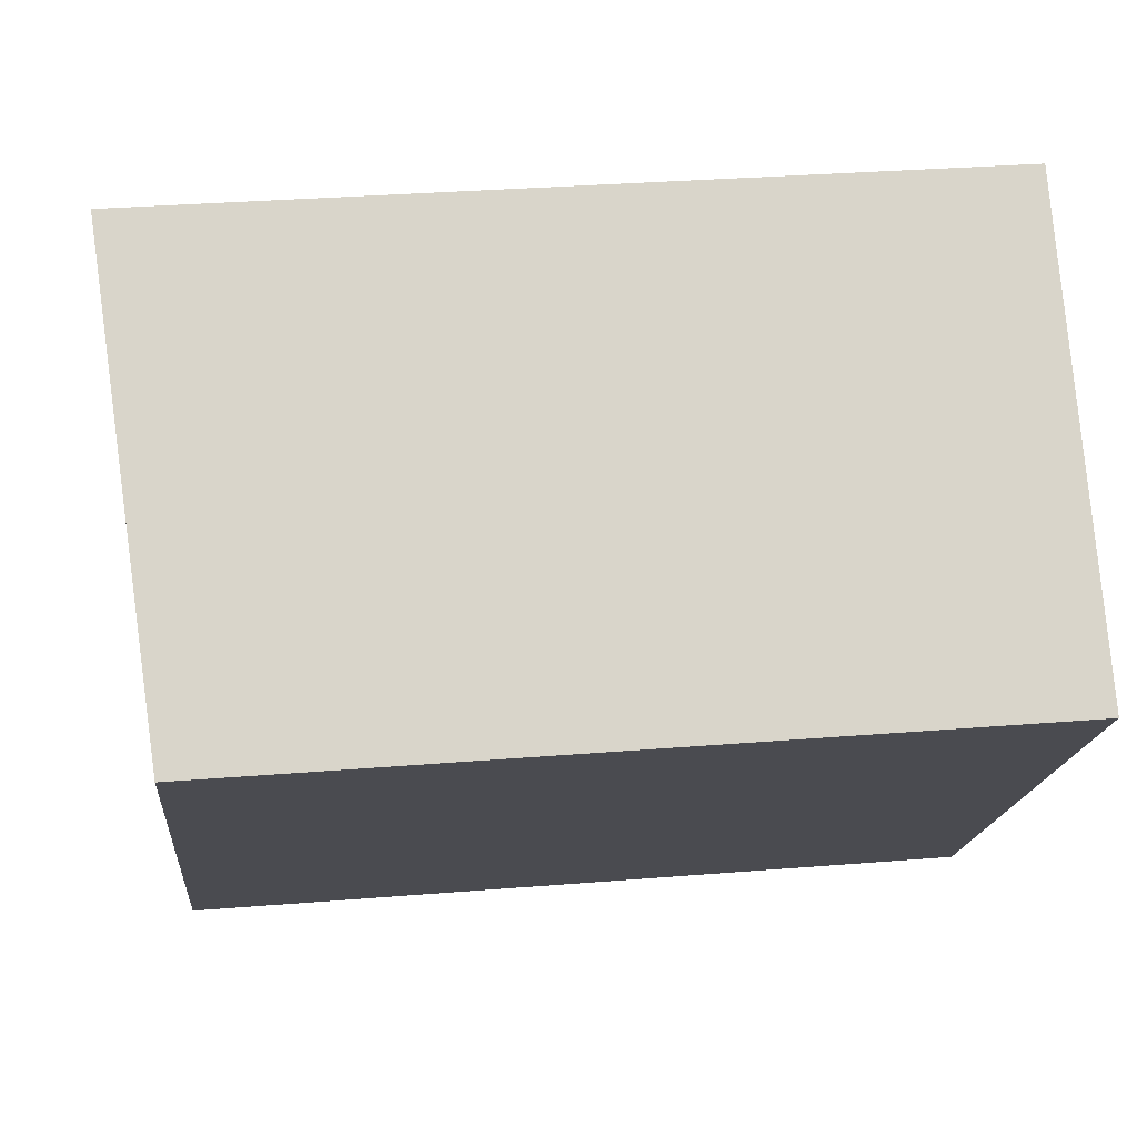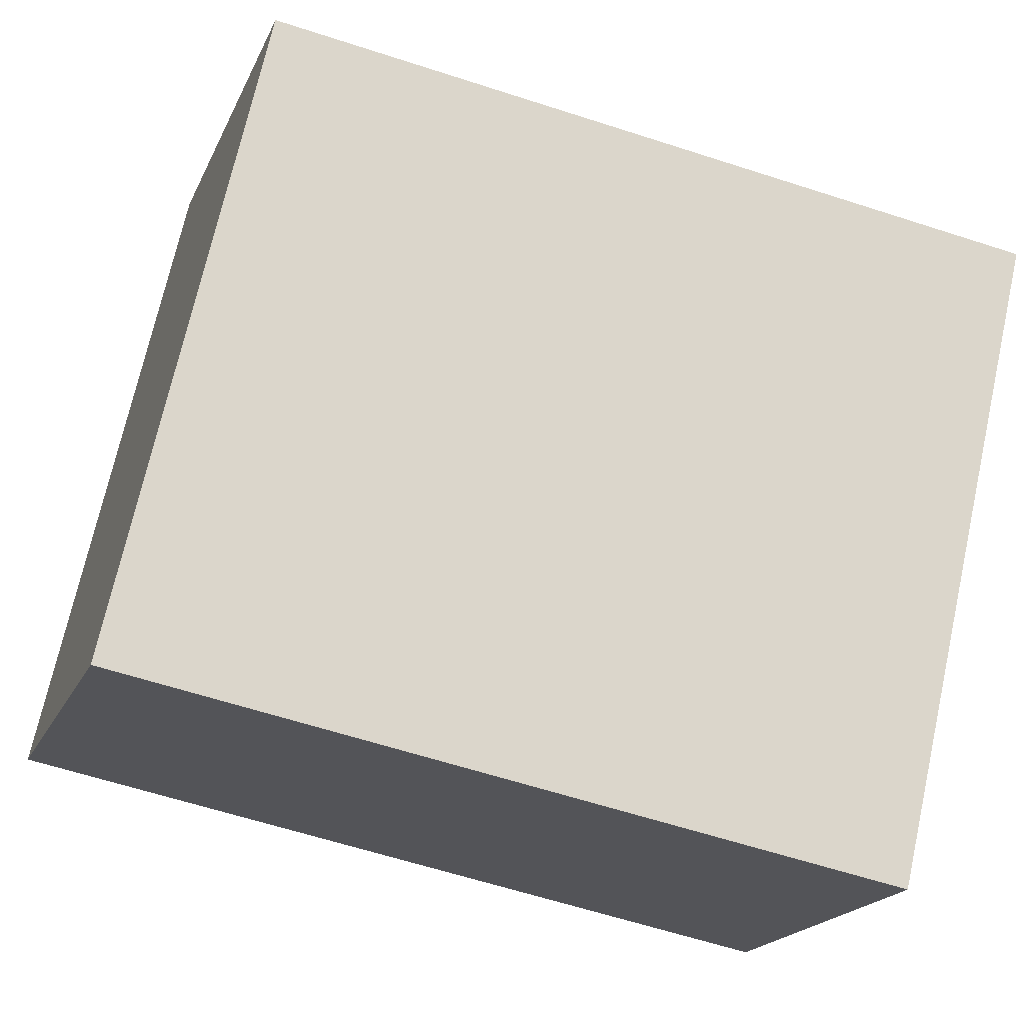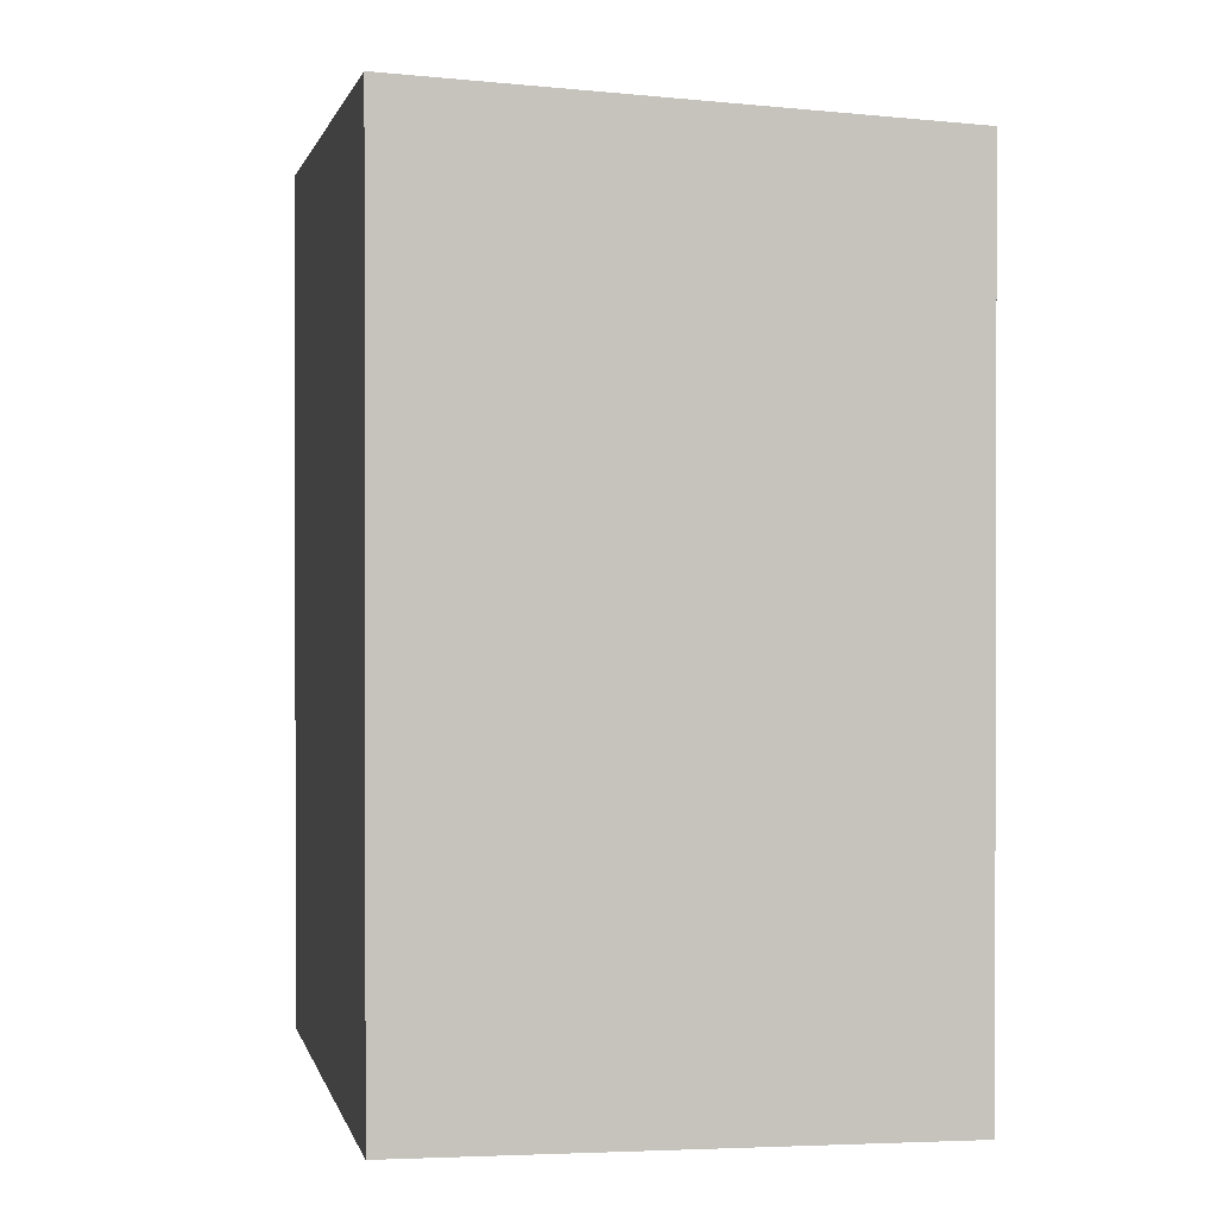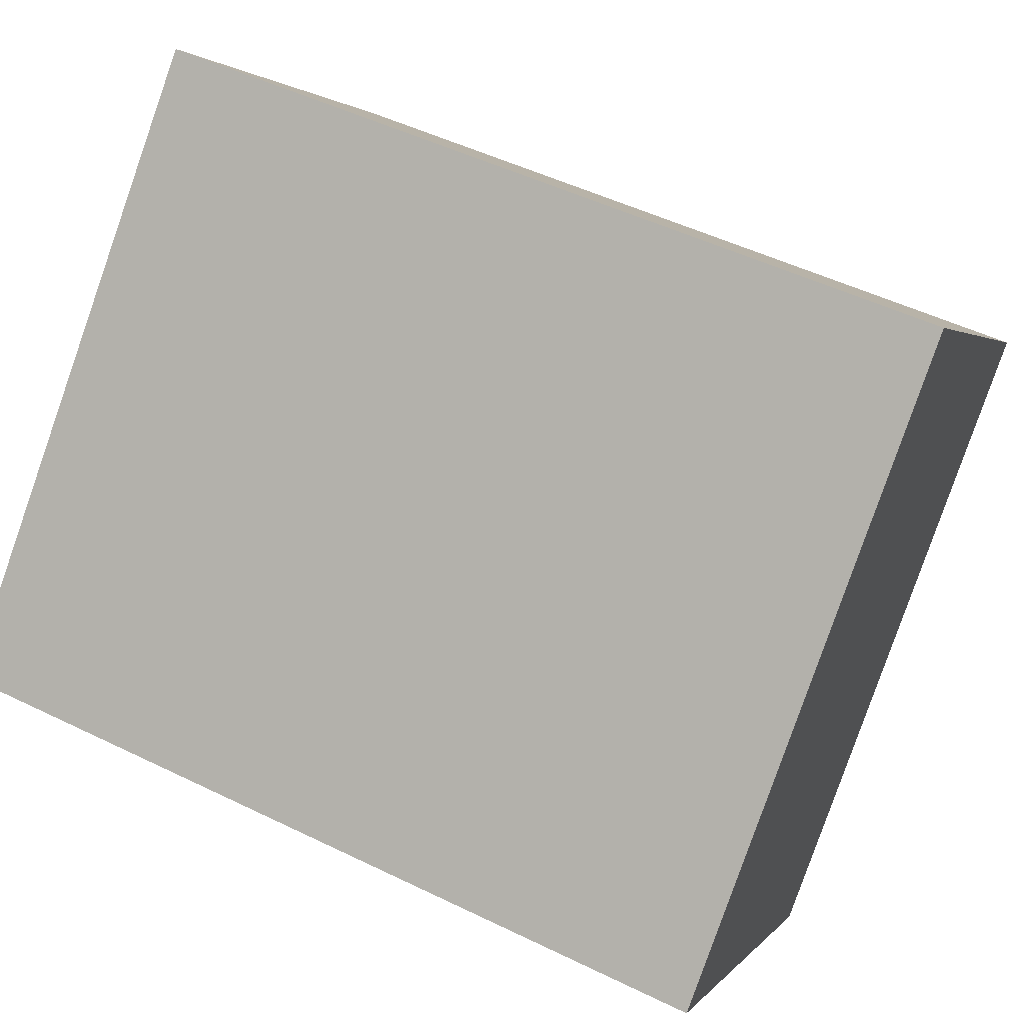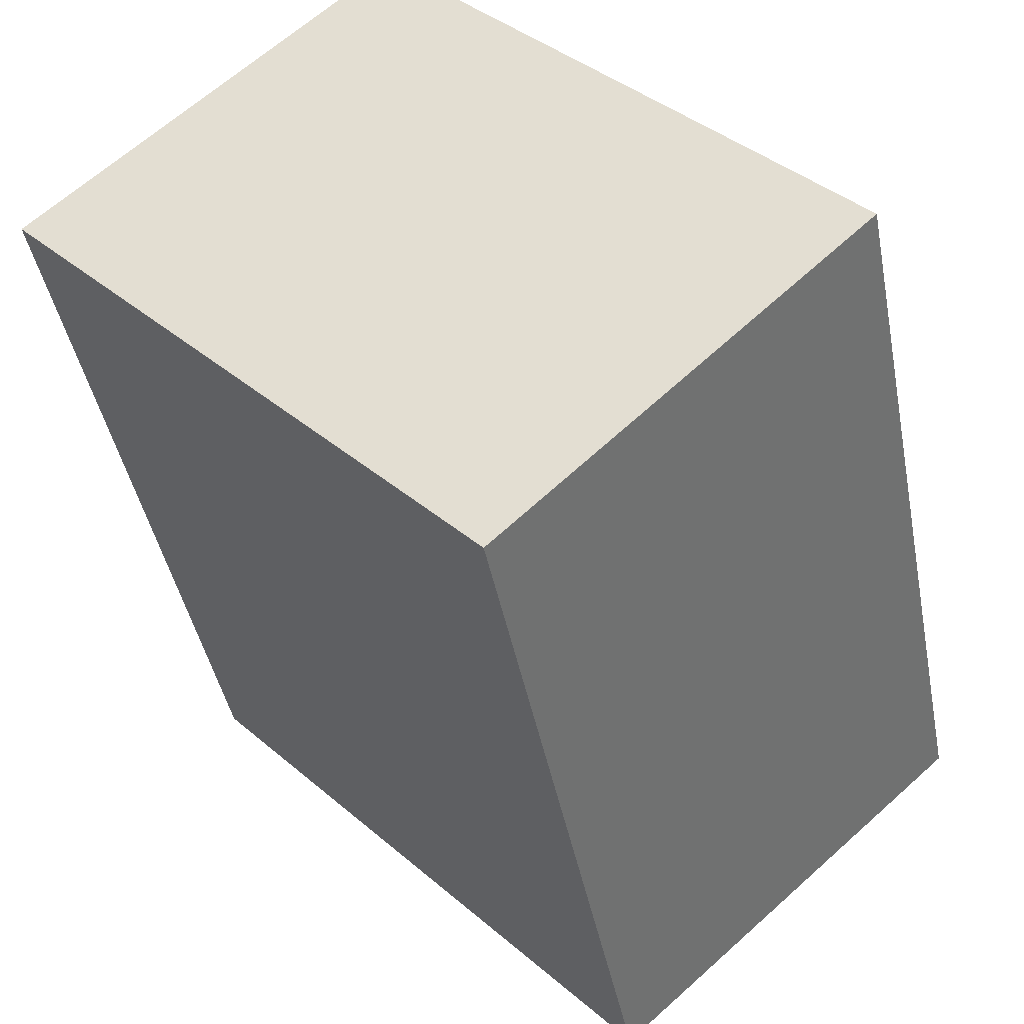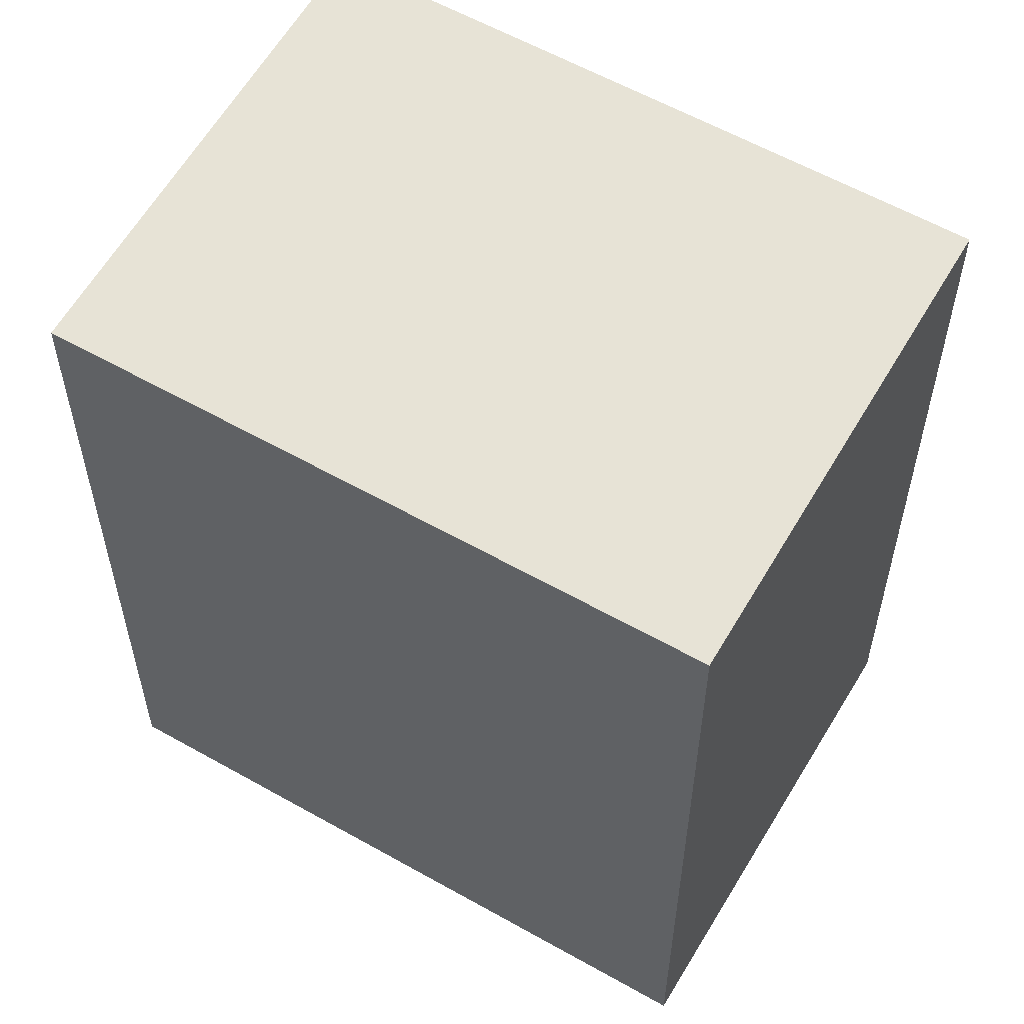
<metadata>
{"format":"obj","ext":"obj","renderer":"f3d","projection":"perspective","resolution":1024,"background":"white","views":[{"elev":31.5,"azim":-96.6,"up":"+Z"},{"elev":-61.7,"azim":-108.3,"up":"+Z"},{"elev":1.0,"azim":126.6,"up":"+Y"},{"elev":48.3,"azim":118.8,"up":"+Z"},{"elev":-42.3,"azim":10.7,"up":"+Z"},{"elev":58.7,"azim":-103.0,"up":"+Y"}]}
</metadata>
<code>
v  0 0 0
v  17.83 2.015e-16 -3.29
v  7.745 -4.537e-16 7.41
v  10.08 6.552e-16 -10.7
v  7.745 17.86 7.41
v  17.83 17.86 -3.291
v  0.000367 17.2 -0.0005448
v  10.08 17.2 -10.7
g defaultobject
f 1 2 3
f 2 1 4
f 2 5 3
f 5 2 6
f 5 1 3
f 1 5 7
f 7 4 1
f 4 7 8
f 4 6 2
f 6 4 8
f 7 6 8
f 6 7 5

</code>
